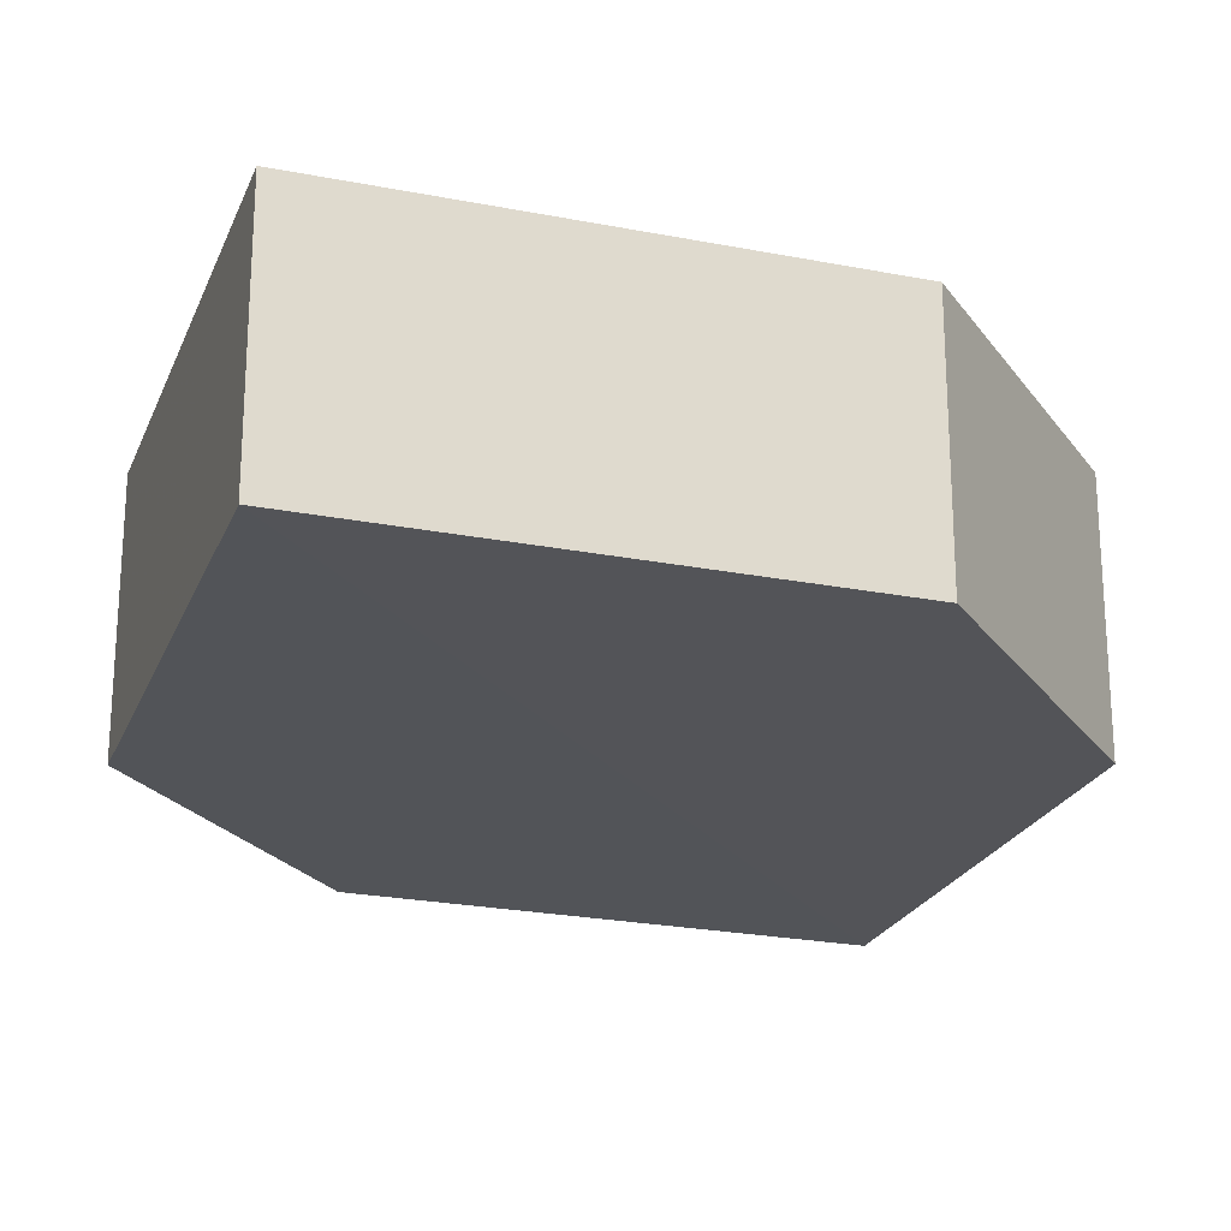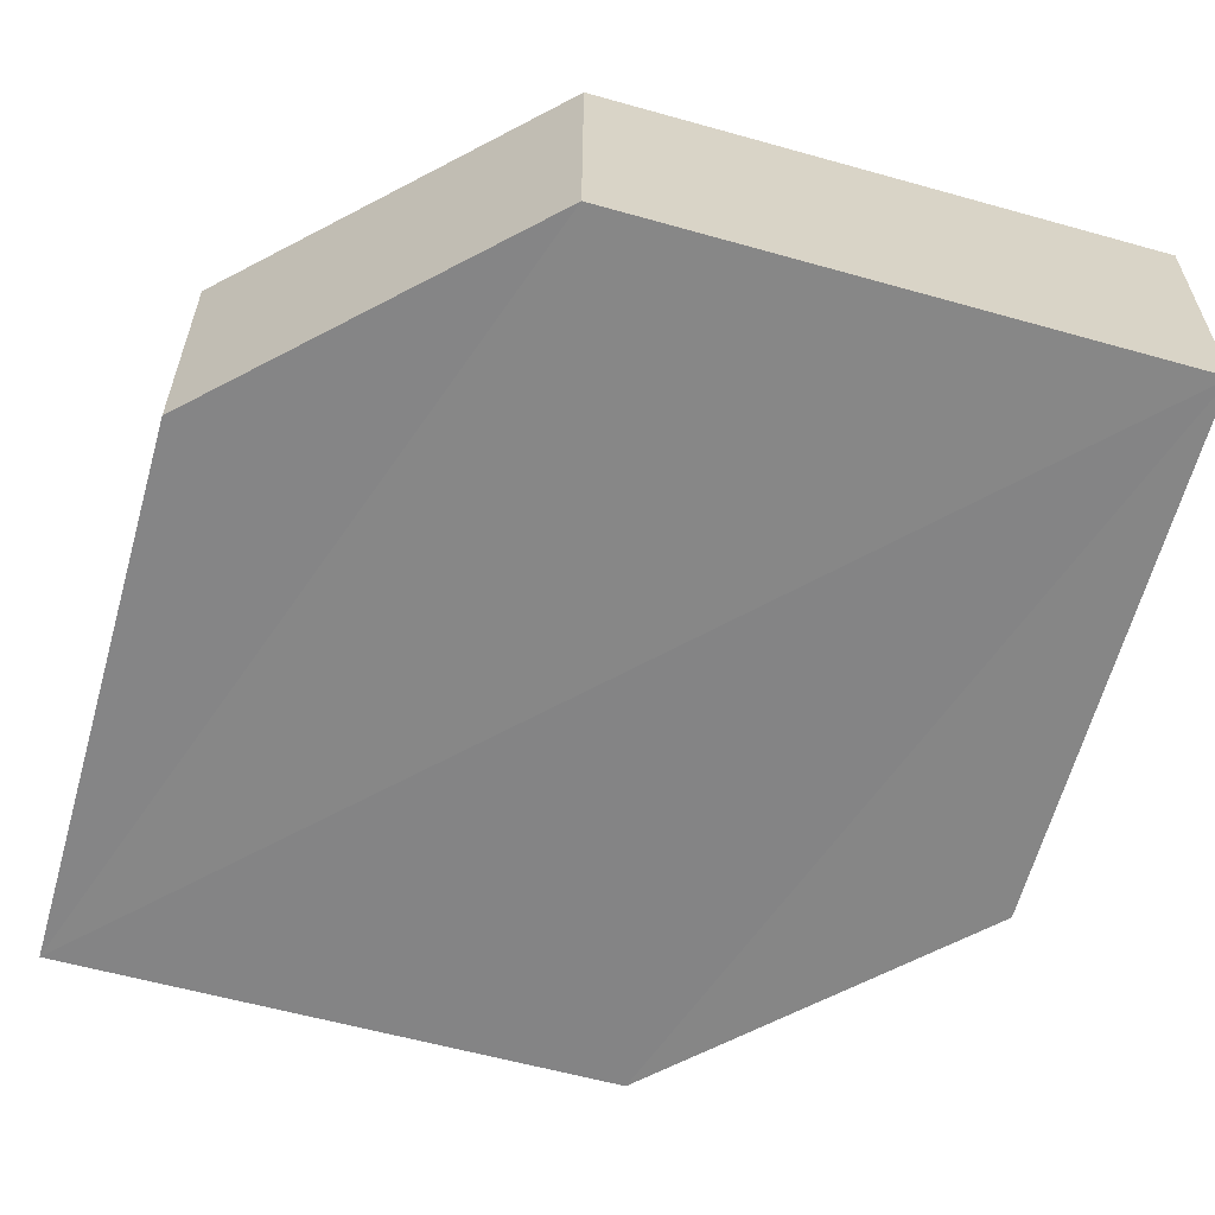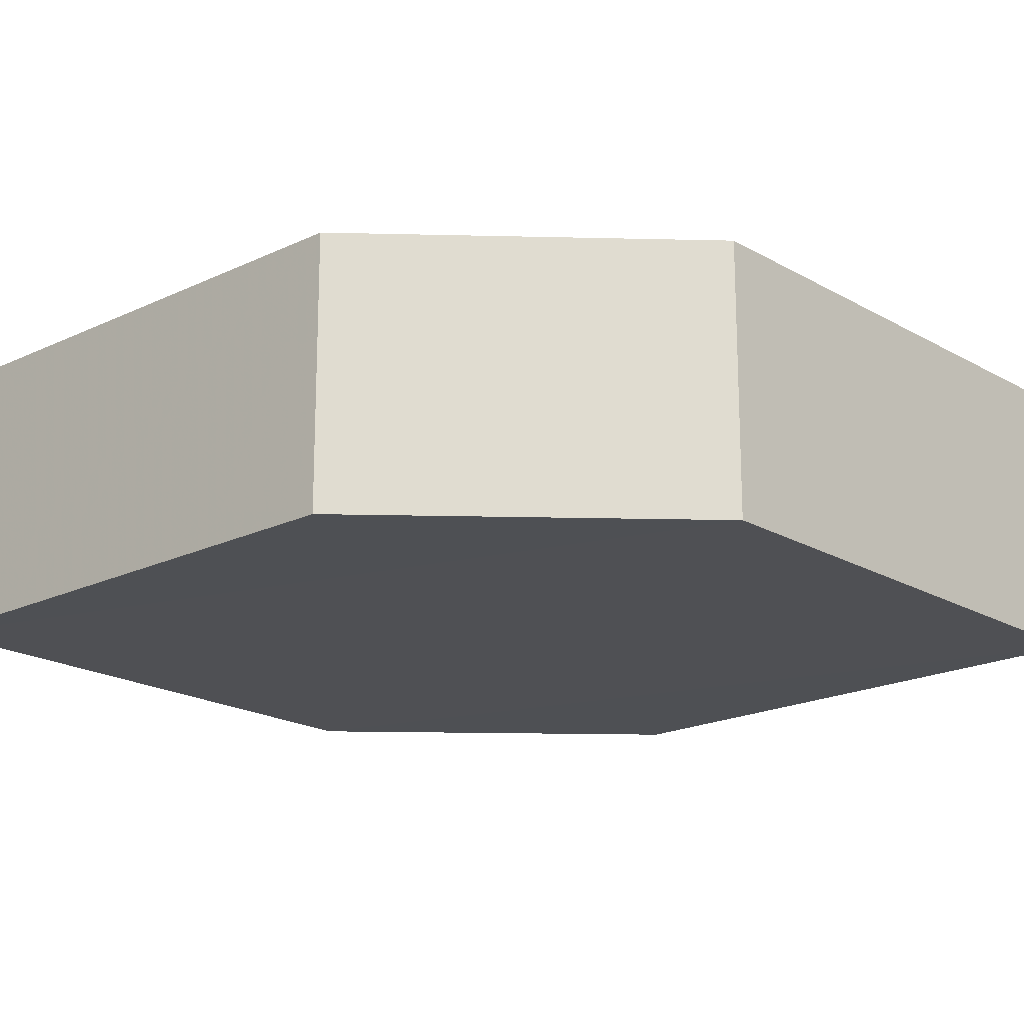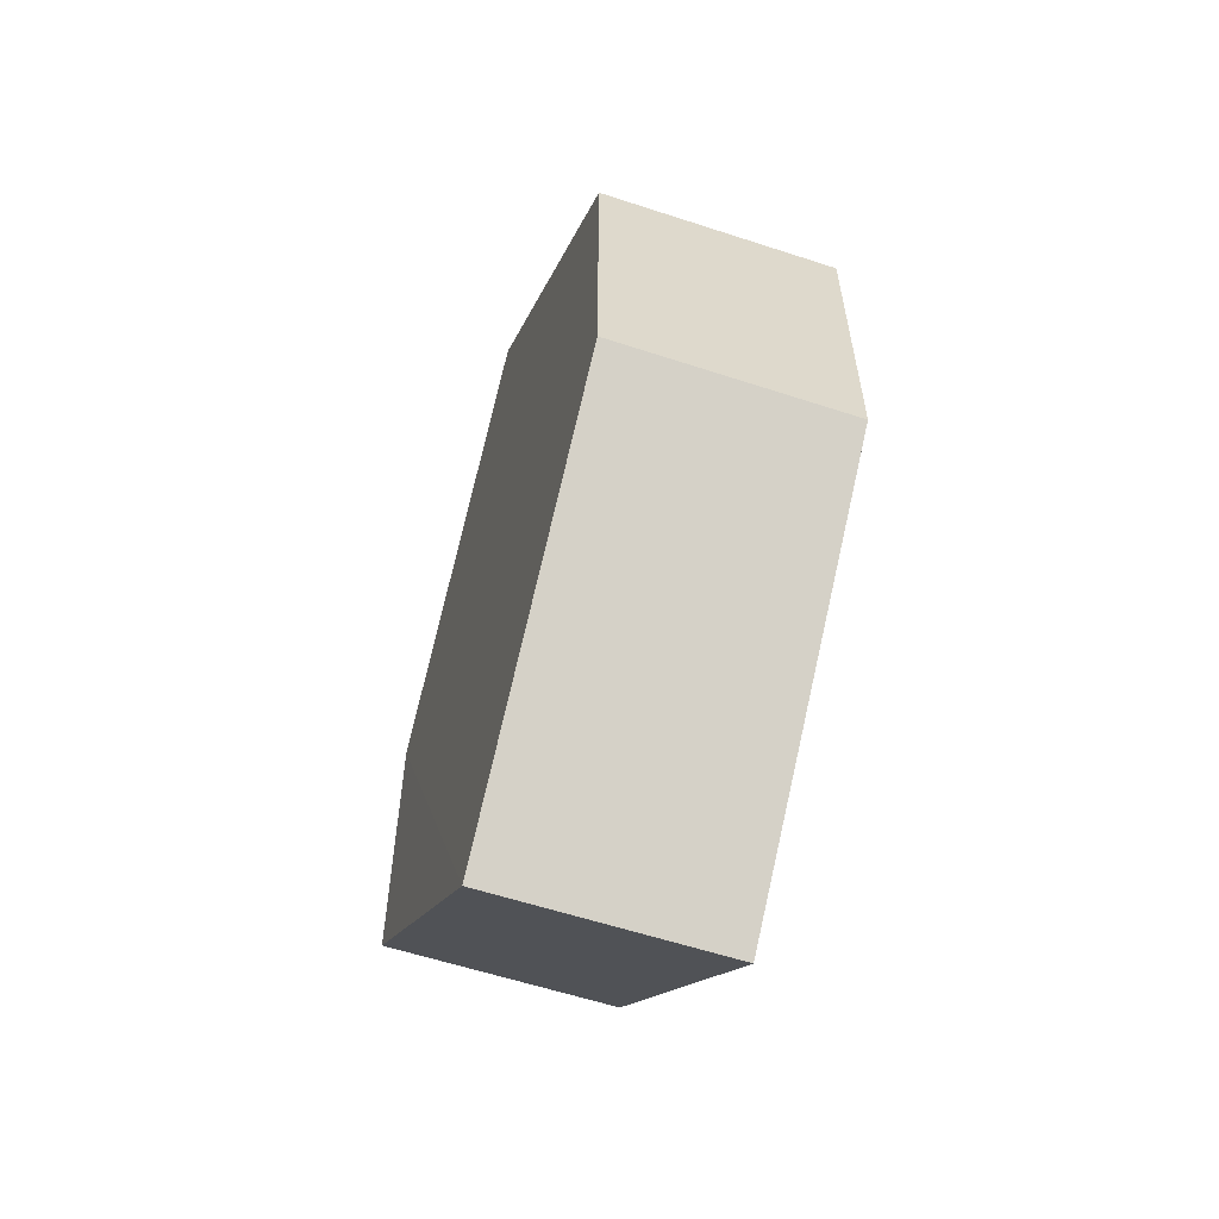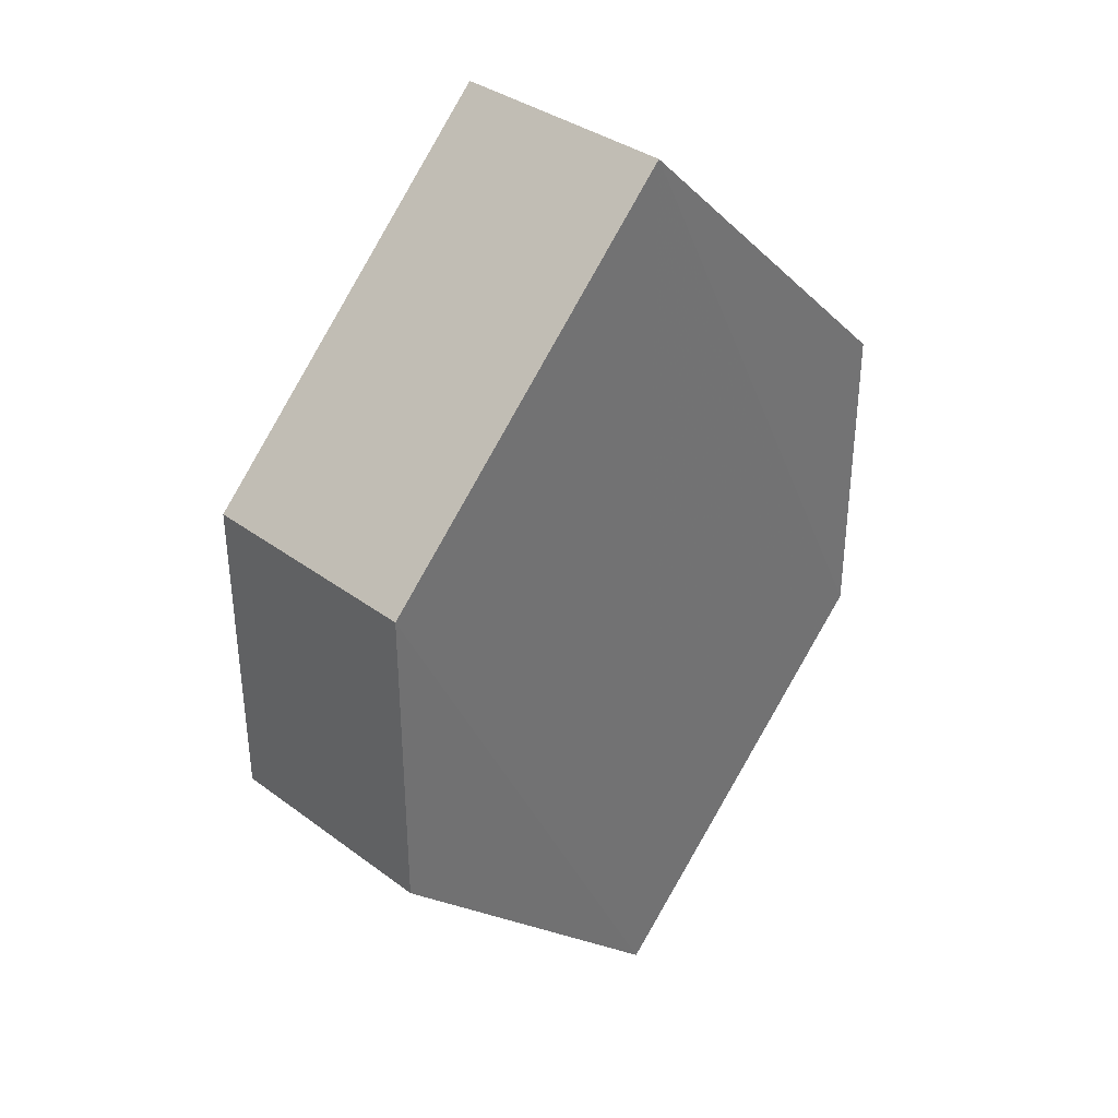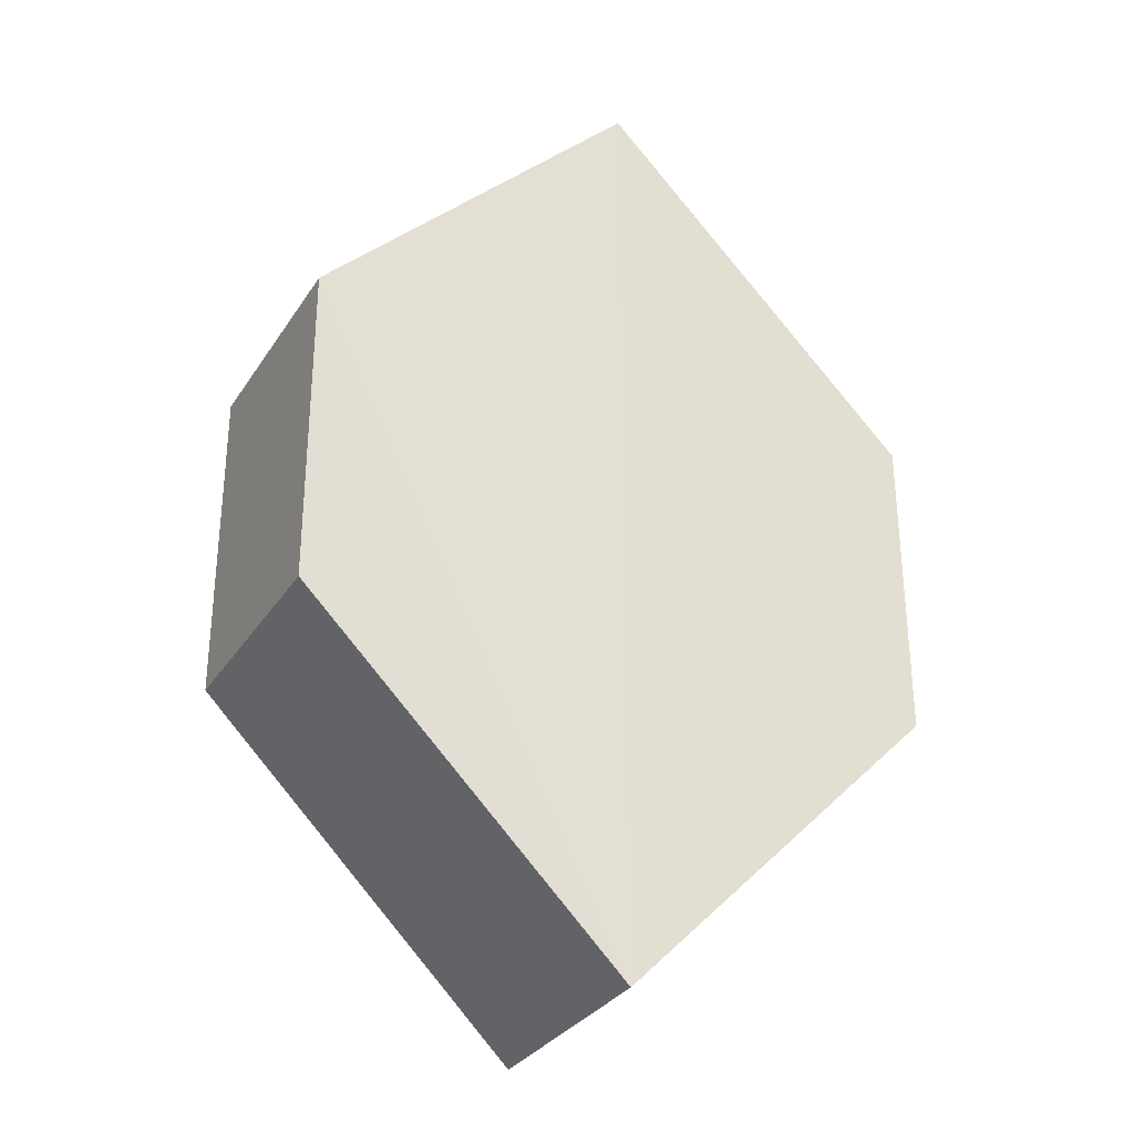
<metadata>
{"format":"obj","ext":"obj","renderer":"f3d","projection":"perspective","resolution":1024,"background":"white","views":[{"elev":-23.4,"azim":-153.4,"up":"+Z"},{"elev":-62.0,"azim":-60.8,"up":"+Z"},{"elev":-19.3,"azim":87.4,"up":"+Z"},{"elev":-59.7,"azim":-108.2,"up":"+Y"},{"elev":36.2,"azim":134.3,"up":"+Y"},{"elev":-31.0,"azim":152.7,"up":"+Y"}]}
</metadata>
<code>
o 2299
v 2240 1879 13.39
v 2240 1879 13.4
v 2240 1879 13.39
v 2240 1879 13.39
v 2240 1879 13.39
v 2240 1879 13.4
v 2240 1879 13.39
v 2240 1879 13.4
v 2240 1879 13.4
v 2240 1879 13.4
v 2240 1879 13.4
v 2240 1879 13.39
v 2240 1879 13.39
v 2240 1879 13.39
v 2240 1879 13.39
v 2240 1879 13.4
v 2240 1879 13.39
v 2240 1879 13.39
v 2240 1879 13.39
v 2240 1879 13.4
v 2240 1879 13.4
v 2240 1879 13.39
v 2240 1879 13.4
v 2240 1879 13.4
v 2240 1879 13.4
v 2240 1879 13.39
v 2240 1879 13.39
v 2240 1879 13.39
v 2240 1879 13.4
v 2240 1879 13.4
v 2240 1879 13.4
v 2240 1879 13.4
v 2240 1879 13.39
v 2240 1879 13.4
v 2240 1879 13.4
v 2240 1879 13.4
v 2240 1879 13.4
v 2240 1879 13.39
v 2240 1879 13.39
v 2240 1879 13.39
f 1 2 3
f 2 4 5
f 6 7 8
f 7 9 10
f 11 12 13
f 14 15 12
f 16 15 17
f 18 16 19
f 20 21 11
f 20 22 23
f 22 24 25
f 18 26 27
f 27 12 28
f 29 24 30
f 27 30 31
f 11 30 32
f 33 34 35
f 36 34 37
f 33 38 39
f 36 38 40

</code>
